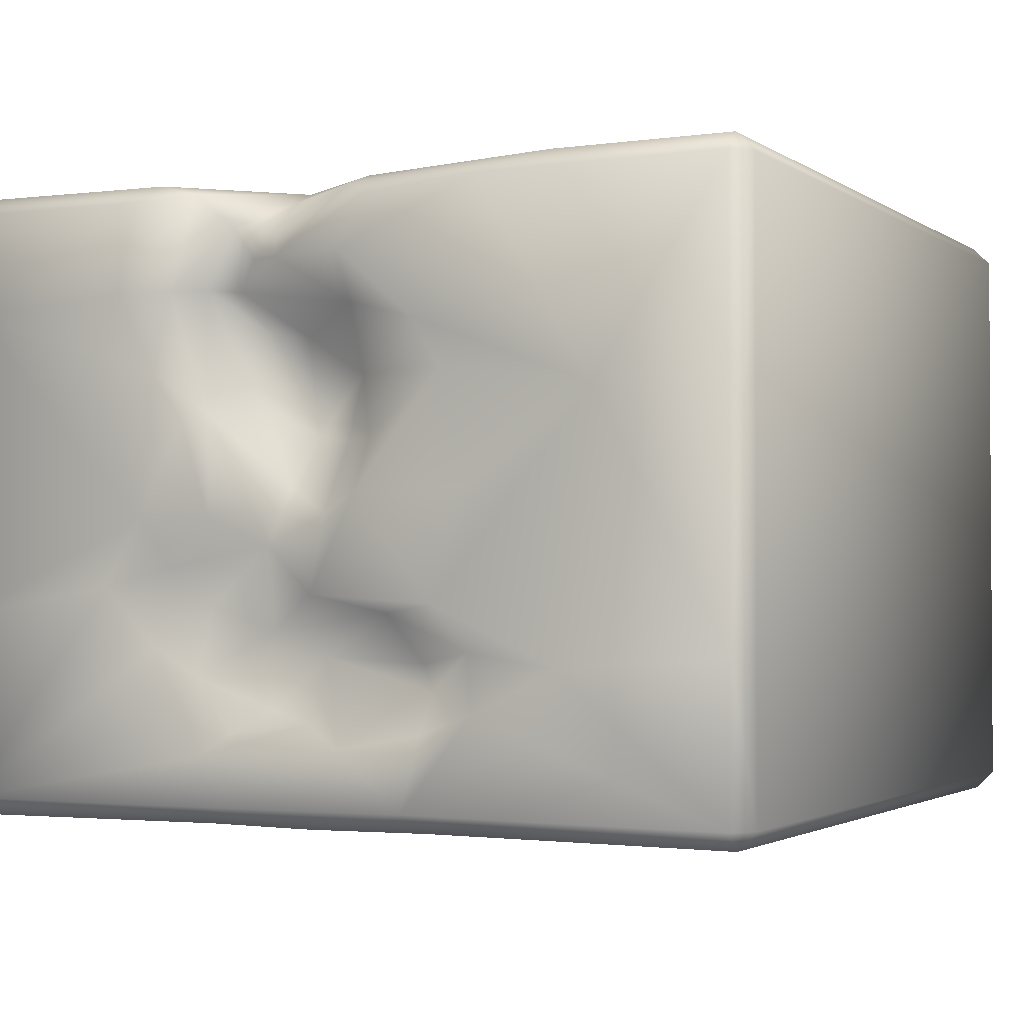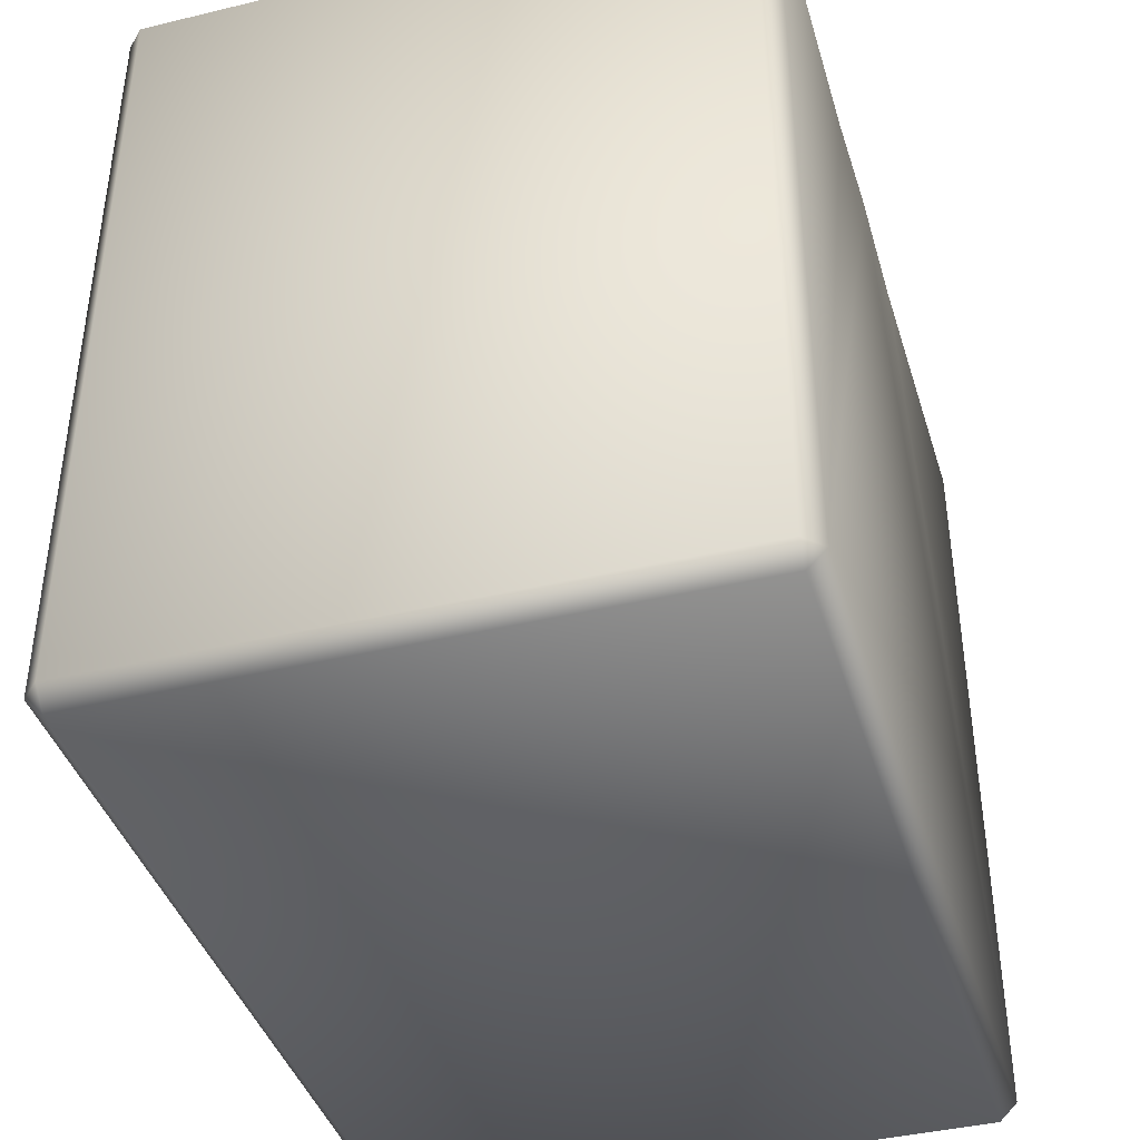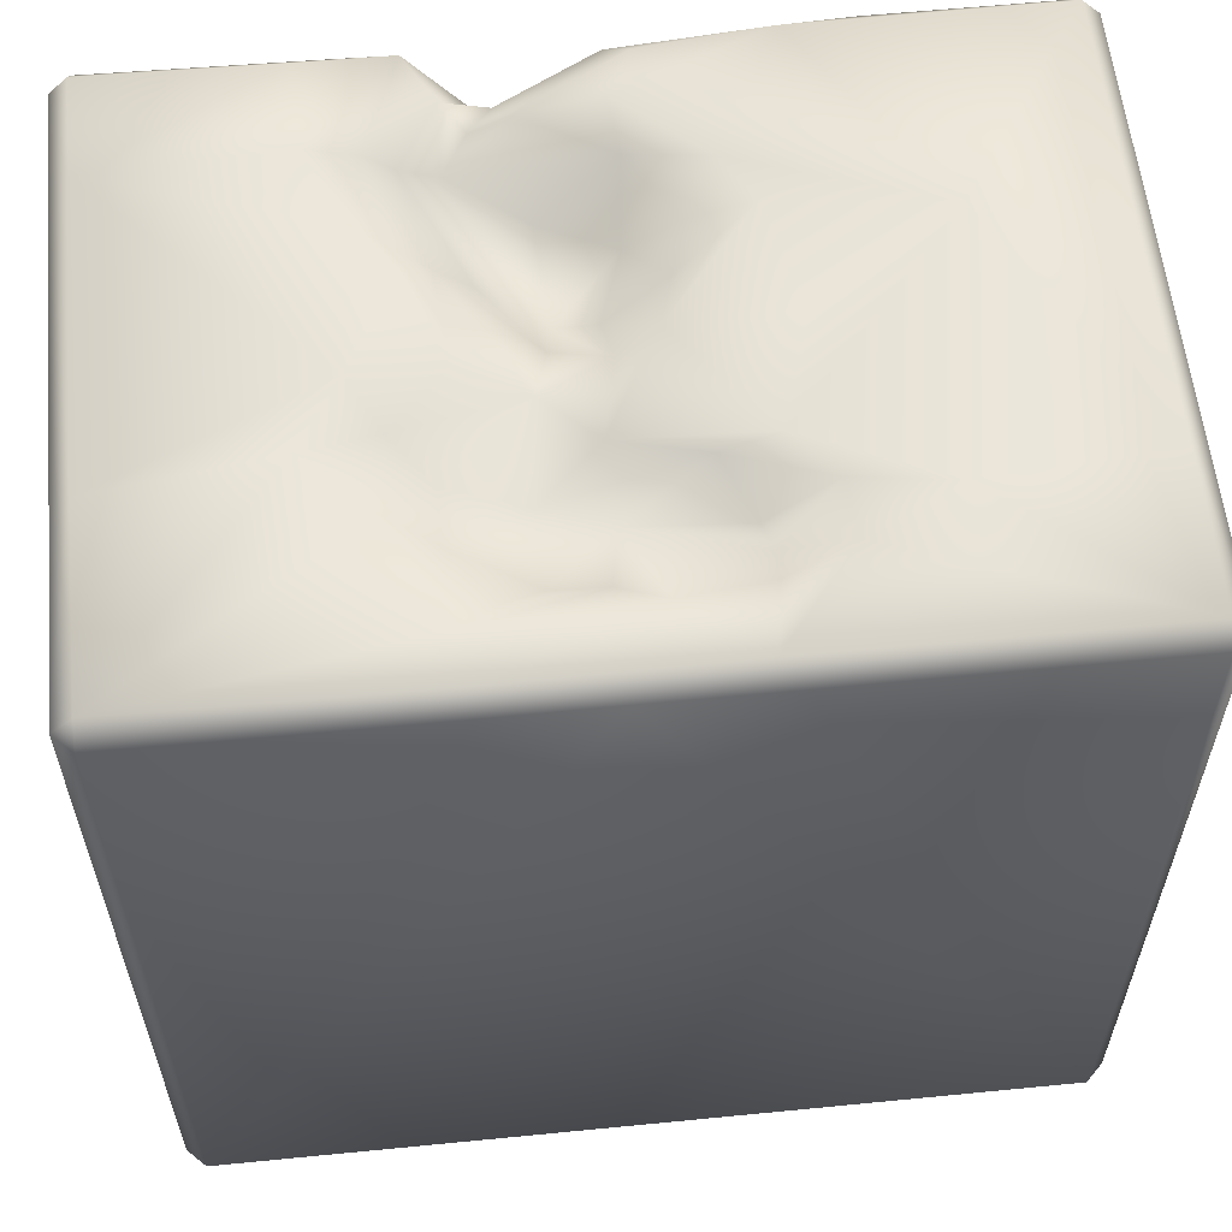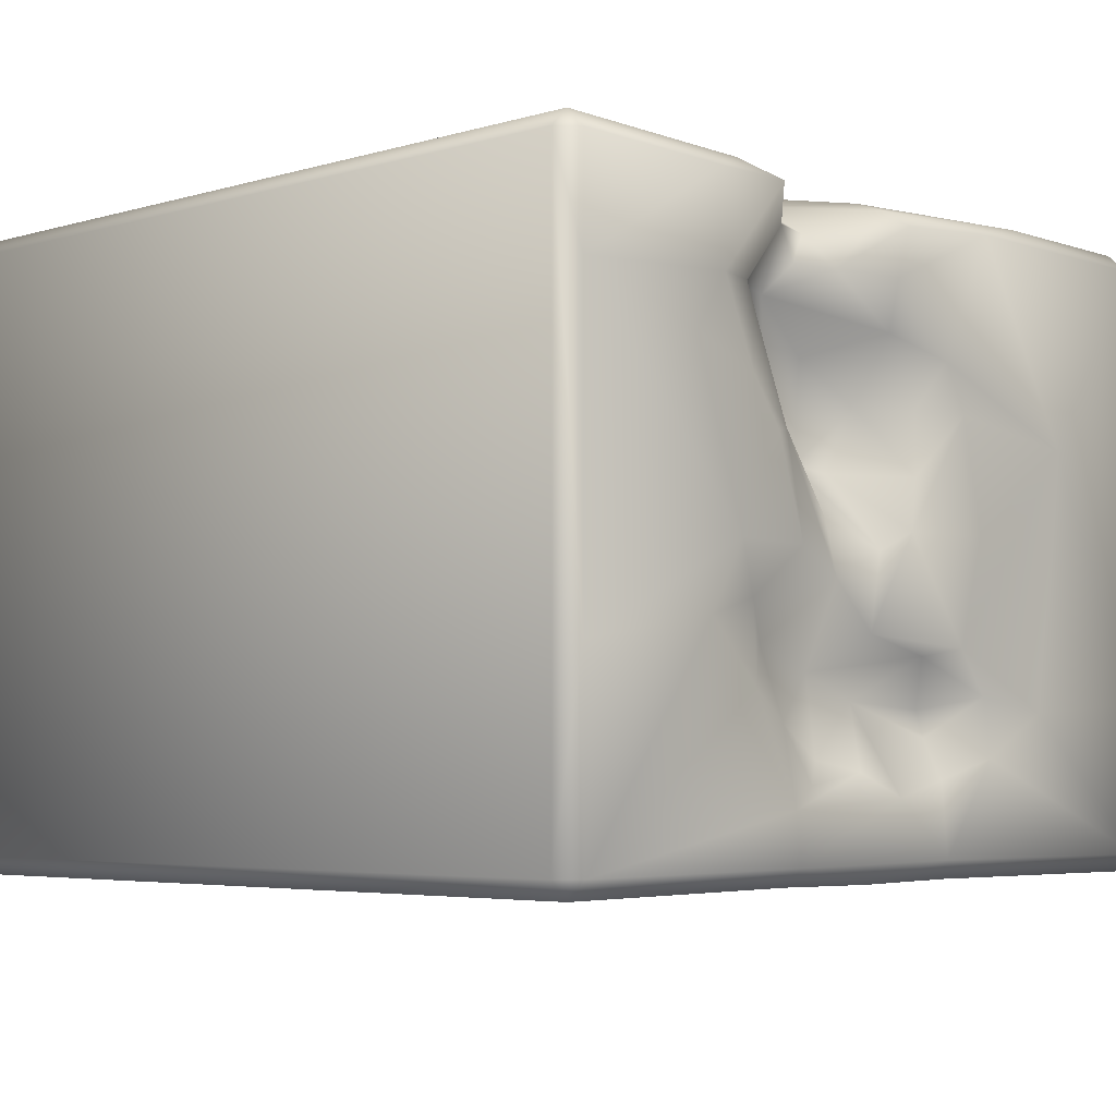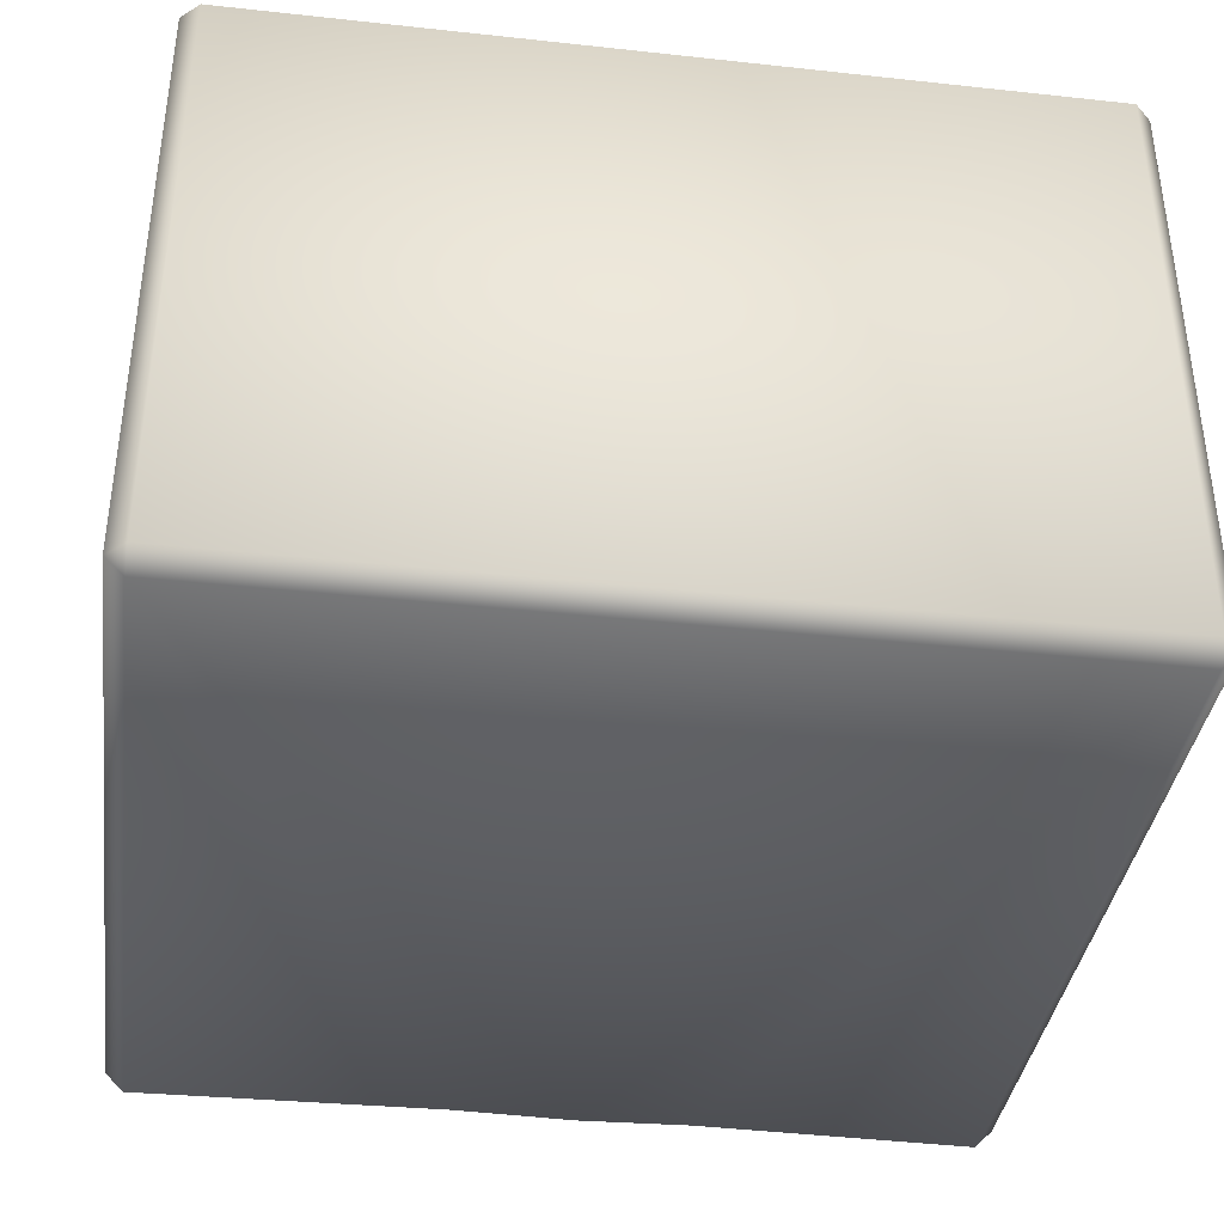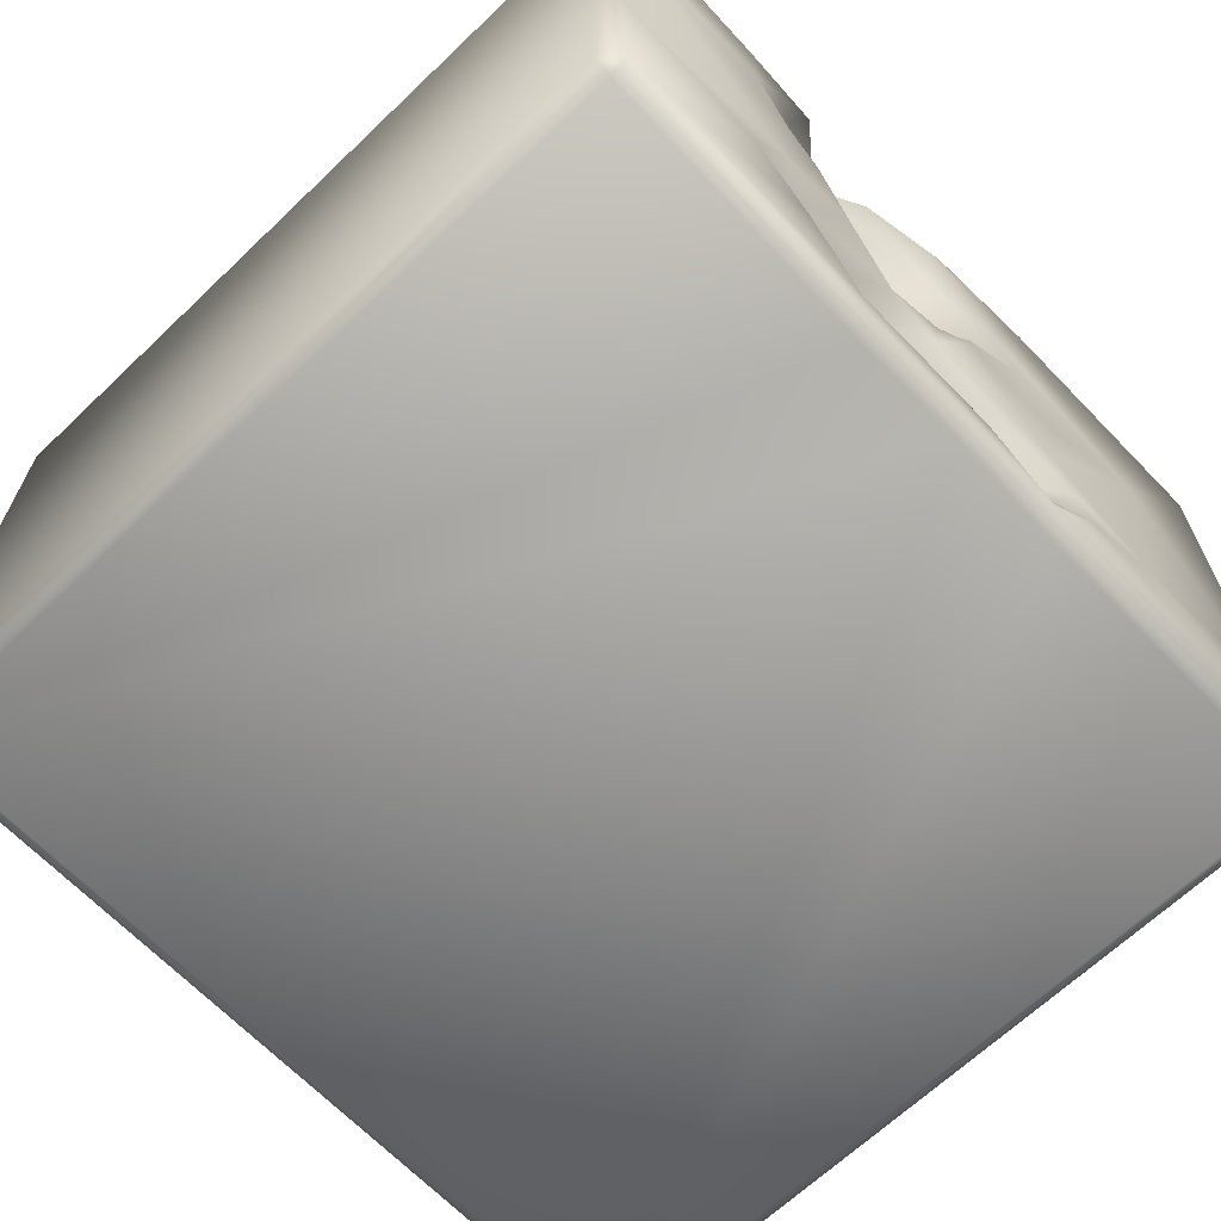
<metadata>
{"format":"obj","ext":"obj","renderer":"f3d","projection":"perspective","resolution":1024,"background":"white","views":[{"elev":-2.1,"azim":-153.8,"up":"+Z"},{"elev":-40.6,"azim":106.4,"up":"+Y"},{"elev":58.4,"azim":174.2,"up":"+Y"},{"elev":-4.6,"azim":132.9,"up":"+Z"},{"elev":-37.9,"azim":-7.9,"up":"+Z"},{"elev":-66.2,"azim":133.7,"up":"+Z"}]}
</metadata>
<code>
o Liquid_Domain
v -8.134 -8.756 6.217
v -8.487 -8.756 5.864
v -8.134 -9.109 5.864
v 8.134 -8.756 6.217
v 8.487 -8.756 5.864
v 8.134 -9.109 5.864
v -8.487 -8.756 -5.864
v 8.487 -8.756 -5.864
v -8.134 -9.109 -5.864
v 8.134 -9.109 -5.864
v -8.134 -8.756 -6.217
v 8.134 -8.756 -6.217
v -8.134 6.756 6.217
v -8.487 6.756 -5.864
v 8.487 6.752 -5.863
v 8.487 6.749 5.864
v -8.487 6.756 5.864
v 1.254 3.626 6.216
v -8.124 6.768 -6.225
v 1.61 4.799 6.148
v -2.064 6.695 -6.19
v -4.592 6.754 6.212
v 3.817 6.71 6.184
v 0.4092 6.747 -6.212
v 2.598 6.689 -6.189
v -0.4312 6.088 6.162
v 1.592 5.372 5.889
v 8.134 6.761 6.218
v 0.8952 5.613 1.263
v 8.132 6.764 -6.218
v 2.875 6.995 5.898
v 1.47 6.283 5.28
v 1.99 5.789 3.322
v 2.39 6.089 4.085
v 2.011 6.004 1.892
v 0.1361 5.802 1.138
v -0.365 6.737 5.924
v 2.318 6.487 5.298
v 3.07 6.264 4.147
v 0.9953 5.84 3.16
v -0.3234 6.05 2.372
v 1.032 6.414 0.2359
v 0.04882 6.889 -0.3058
v 0.2812 6.351 -2.985
v 1.19 6.815 4.627
v 1.91 6.418 4.664
v 3.622 6.753 4.1
v 2.652 6.83 1.656
v 1.29 6.861 -0.88
v 3.563 6.801 -1.301
v 2.859 6.368 -2.031
v -1.262 6.845 -2.155
v 1.467 6.285 -2.496
v 3.737 7.004 -2.833
v -1.796 6.321 -3.099
v 2.859 6.864 -3.396
v -1.991 6.341 -3.62
v -0.333 7.021 -4.7
v 0.4801 6.727 -4.239
v 1.409 6.445 -4.026
v 2.098 6.891 -4.465
v -1.922 6.786 -4.388
v -8.134 7.109 5.864
v -3.186 7.076 5.856
v -0.8089 6.994 5.668
v 4.608 7.064 5.85
v 8.13 7.116 5.862
v -0.3328 7.087 4.641
v 8.127 7.098 3.83
v -1.88 7.039 3.297
v 4.58 7.068 4.071
v -0.4372 6.793 3.678
v 5.287 7.038 2.993
v -8.131 7.11 -2.897
v -5.558 7.099 1.934
v -2.461 7.021 2.362
v -1.302 6.714 2.351
v 3.801 7.037 2.454
v -0.9601 6.959 1.088
v 3.141 7.05 1.546
v -2.907 7.056 0.1371
v 4.112 7.04 -0.3345
v -0.686 7.077 0.06944
v 2.508 7.063 -0.3571
v 8.137 7.102 -2.161
v -4.804 7.049 -3.131
v -2.297 7.022 -1.981
v 0.3603 6.899 -1.8
v 4.91 7.026 -1.655
v -3.03 6.988 -2.86
v -8.108 7.117 -5.873
v -3.12 7.056 -3.997
v -1.685 7.069 -5.828
v 2.707 7.024 -4.884
v 8.107 7.128 -5.86
v 2.605 7.042 -5.857
f 3 1 2
f 1 3 4
f 3 6 4
f 4 6 5
f 7 3 2
f 10 5 6
f 9 3 7
f 8 5 10
f 10 3 9
f 6 3 10
f 9 7 11
f 10 9 11
f 12 10 11
f 8 10 12
f 1 13 2
f 28 4 5
f 7 14 11
f 2 17 7
f 15 8 12
f 16 28 5
f 5 8 16
f 16 8 15
f 2 13 17
f 1 4 18
f 11 14 19
f 30 15 12
f 17 14 7
f 1 22 13
f 18 23 20
f 4 23 18
f 11 21 24
f 12 11 24
f 12 24 25
f 1 18 22
f 18 20 26
f 18 26 22
f 4 28 23
f 21 11 19
f 20 27 26
f 12 25 30
f 31 27 20
f 20 23 31
f 40 29 41
f 29 36 41
f 29 40 33
f 35 29 33
f 27 37 26
f 37 27 32
f 32 27 38
f 27 31 38
f 34 33 40
f 39 33 34
f 35 33 39
f 79 77 41
f 41 36 79
f 35 42 29
f 29 43 36
f 42 43 29
f 44 57 55
f 26 37 22
f 45 37 32
f 45 32 46
f 32 38 46
f 34 46 38
f 34 38 39
f 34 45 46
f 39 38 47
f 72 45 34
f 34 40 72
f 40 41 72
f 41 77 72
f 48 39 47
f 39 48 35
f 79 36 83
f 42 35 48
f 36 43 83
f 42 49 43
f 49 42 48
f 50 51 49
f 49 53 88
f 51 53 49
f 52 88 53
f 54 51 50
f 52 55 90
f 44 55 52
f 53 44 52
f 60 53 56
f 56 53 51
f 54 56 51
f 57 90 55
f 92 90 57
f 57 44 58
f 59 58 44
f 53 60 44
f 60 59 44
f 58 62 57
f 56 61 60
f 62 92 57
f 13 63 17
f 13 22 63
f 63 22 64
f 22 37 64
f 64 37 65
f 31 23 66
f 23 28 66
f 66 28 67
f 28 16 67
f 65 68 64
f 37 45 65
f 69 71 66
f 67 69 66
f 67 16 69
f 45 68 65
f 64 75 63
f 68 70 64
f 38 31 47
f 71 47 31
f 66 71 31
f 72 70 68
f 45 72 68
f 69 73 71
f 70 75 64
f 71 78 47
f 73 78 71
f 63 74 17
f 75 74 63
f 76 75 70
f 72 77 70
f 78 48 47
f 77 76 70
f 78 80 48
f 77 79 76
f 69 16 85
f 76 81 75
f 78 82 80
f 73 82 78
f 83 81 76
f 79 83 76
f 80 84 48
f 82 84 80
f 69 82 73
f 84 49 48
f 16 15 85
f 83 87 81
f 85 82 69
f 86 74 75
f 87 86 75
f 81 87 75
f 43 88 83
f 49 88 43
f 82 50 84
f 85 89 82
f 88 87 83
f 50 49 84
f 89 50 82
f 88 52 87
f 87 90 86
f 52 90 87
f 89 54 50
f 74 91 14
f 17 74 14
f 95 89 85
f 85 15 95
f 90 92 86
f 54 94 56
f 94 61 56
f 95 54 89
f 92 91 86
f 62 93 92
f 59 60 61
f 86 91 74
f 92 93 91
f 58 93 62
f 61 94 59
f 94 58 59
f 95 94 54
f 94 96 58
f 96 93 58
f 95 96 94
f 14 91 19
f 21 19 91
f 93 21 91
f 24 21 93
f 96 24 93
f 25 24 96
f 95 25 96
f 30 25 95
f 15 30 95

</code>
